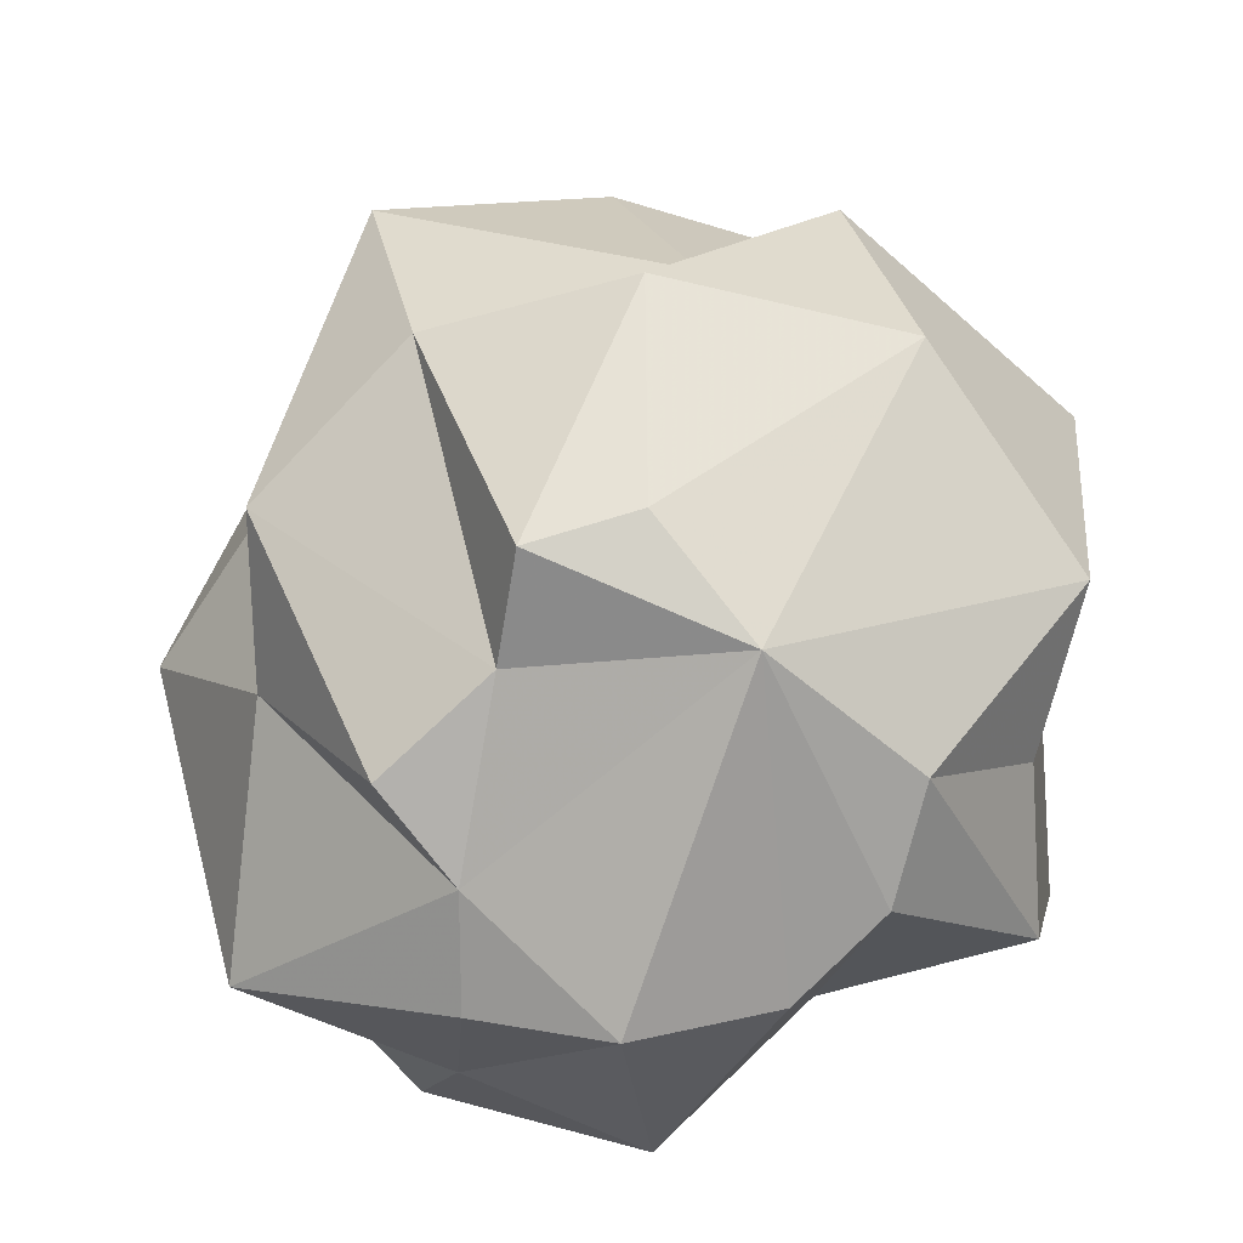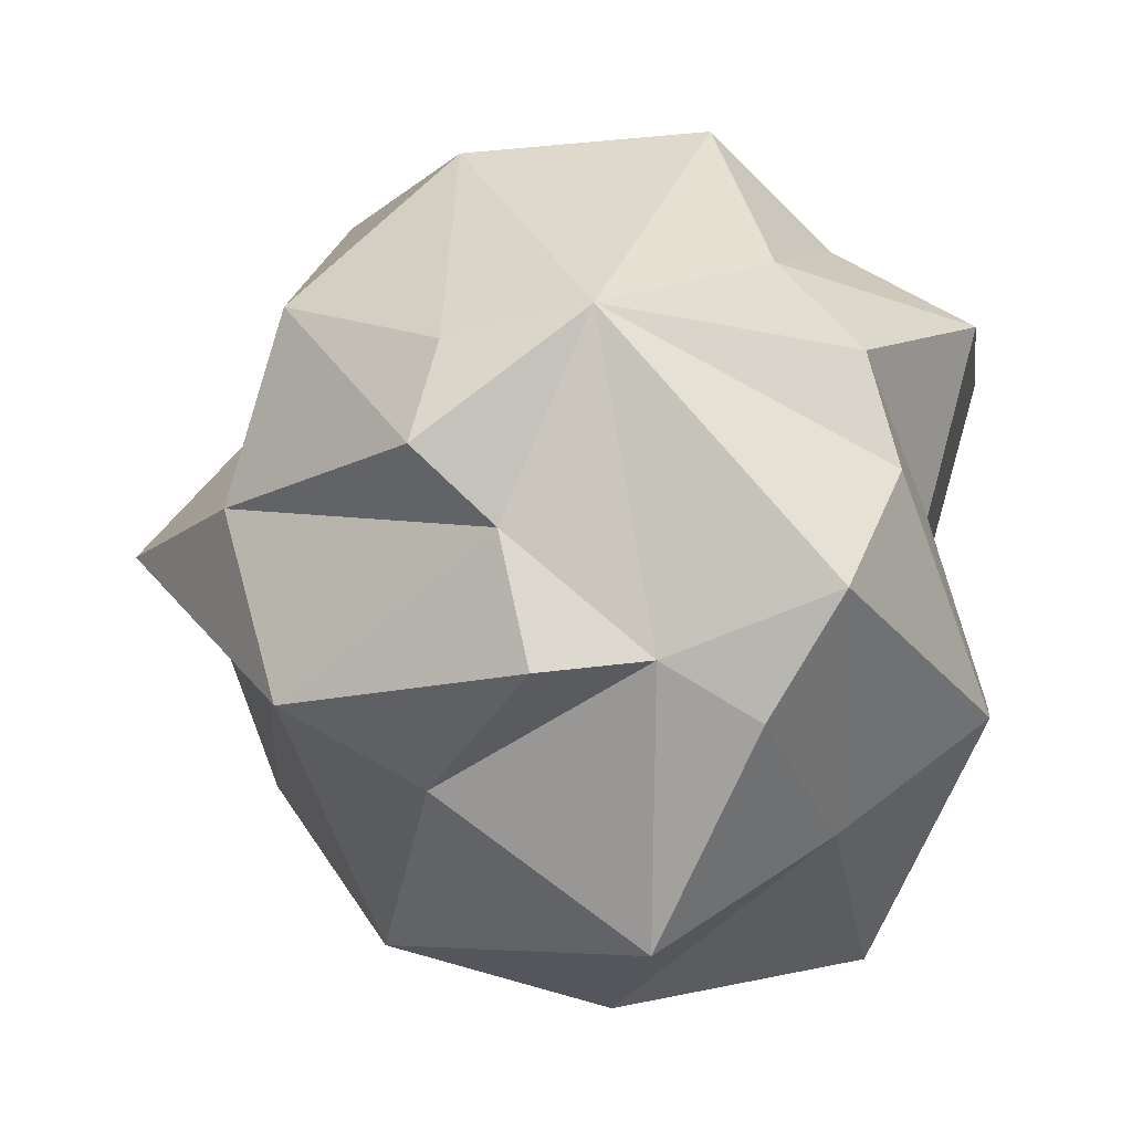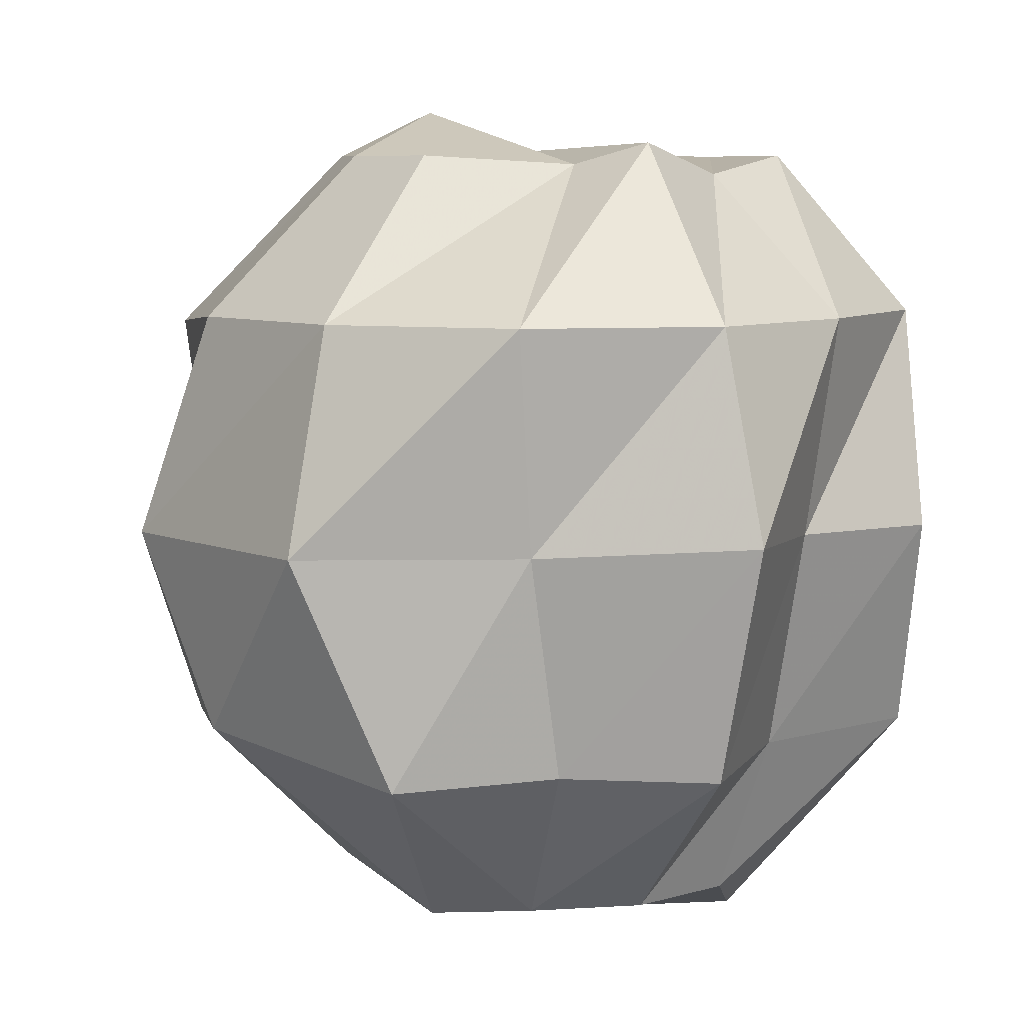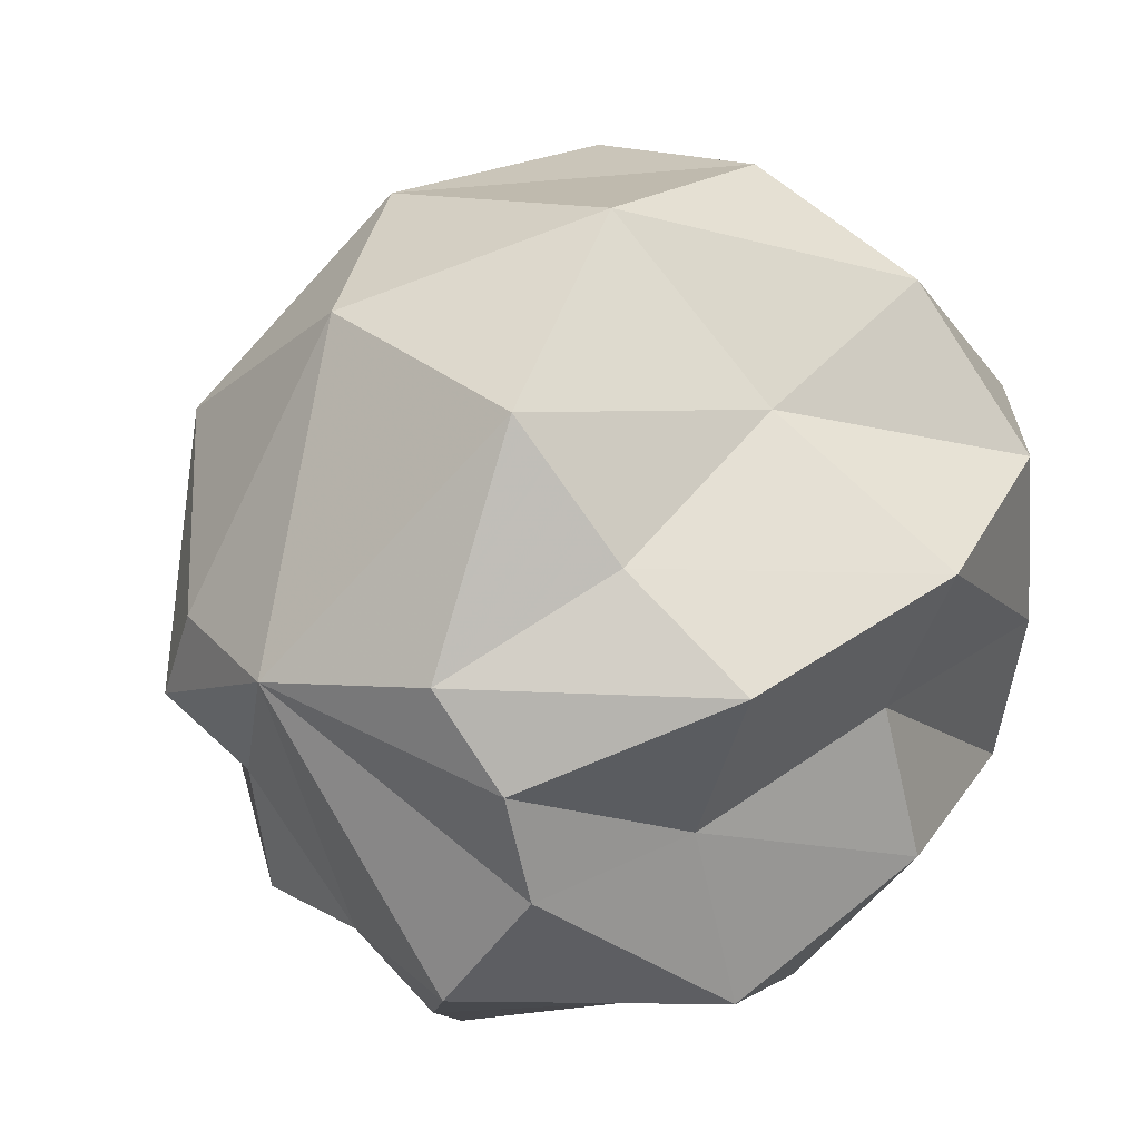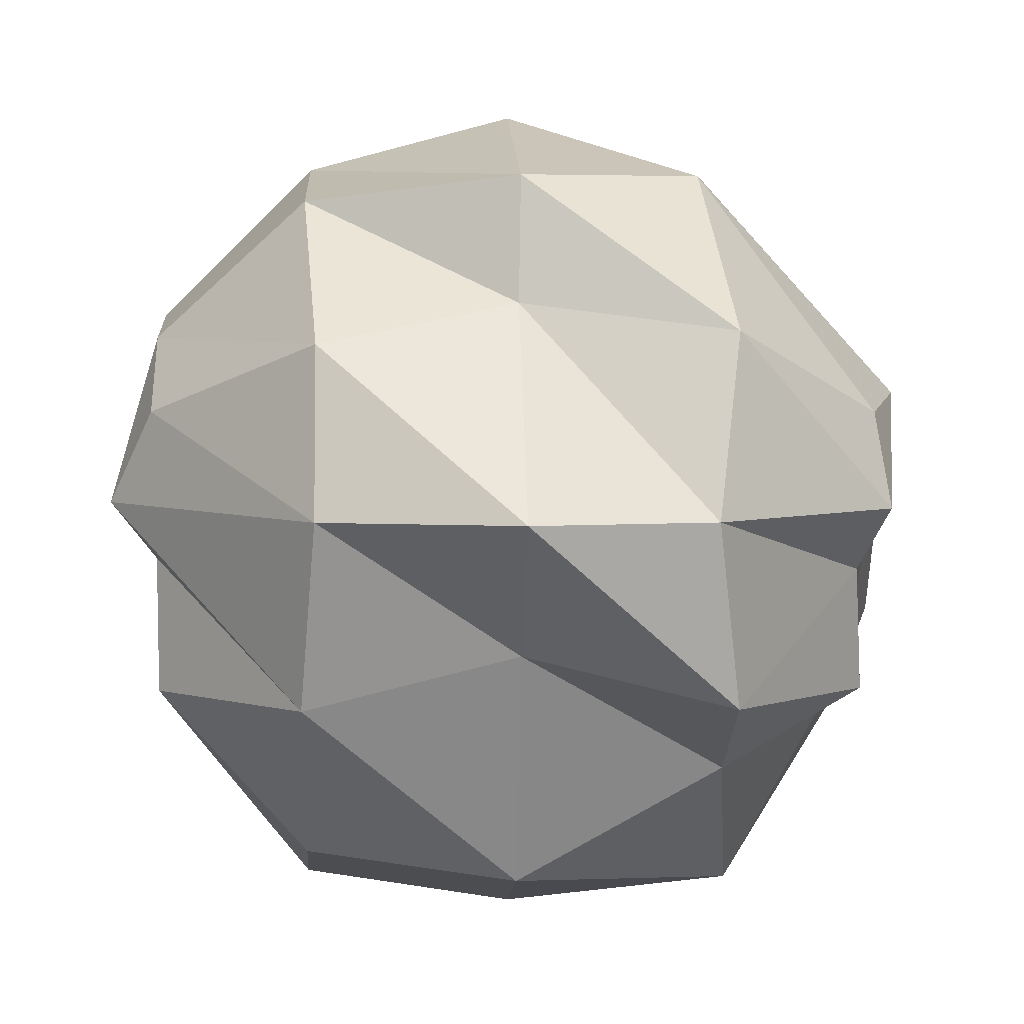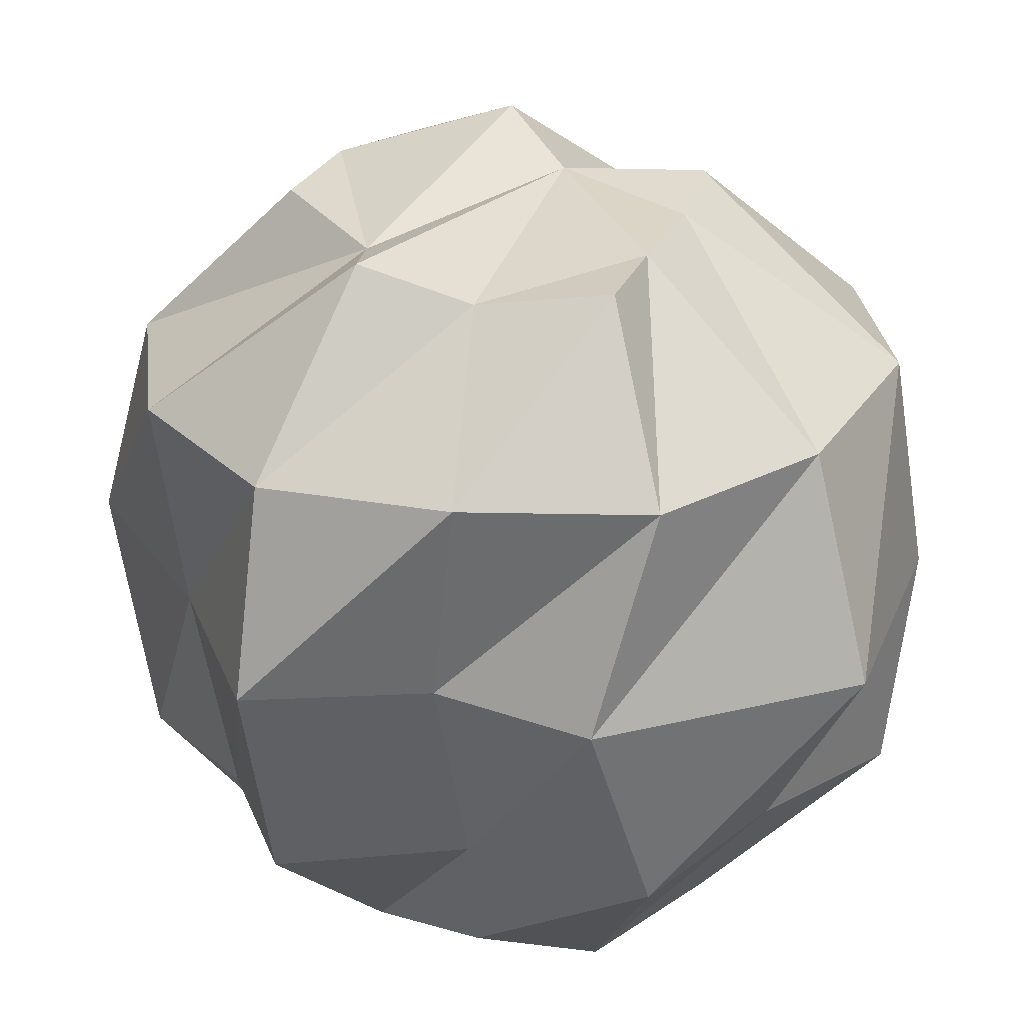
<metadata>
{"format":"obj","ext":"obj","renderer":"f3d","projection":"perspective","resolution":1024,"background":"white","views":[{"elev":-76.5,"azim":-59.4,"up":"+Y"},{"elev":-14.0,"azim":-5.1,"up":"+Z"},{"elev":7.3,"azim":34.5,"up":"+Y"},{"elev":39.4,"azim":39.2,"up":"+Z"},{"elev":1.8,"azim":-92.5,"up":"+Z"},{"elev":29.7,"azim":98.0,"up":"+Y"}]}
</metadata>
<code>
g Geflickte_Kugel
v 44.7 89.45 26.03
v 25.76 84.62 27.43
v 50 -86.6 0
v 36.25 -98.86 -27.58
v 21.37 -86.04 -52.55
v 0 -86.6 -40.19
v -25 -86.6 -43.3
v -31.36 -84.58 -13.41
v -49.61 -89.75 1.973
v -43.3 -86.6 25
v -13.14 -96.31 30.15
v 0 86.6 50
v 25 -86.6 43.3
v 43.3 -86.6 25
v 62.95 -50 0
v 75 -50 -43.3
v 42.1 -47.18 -68.23
v 2.156 -55.97 -94.74
v -43.3 -50 -60.64
v -75 -50 -43.3
v -86.6 -44.2 0
v -75 -50 43.3
v -37.46 -44.42 81.9
v 17 -51.88 85.96
v 43.3 -50 59.56
v 75 -50 43.3
v 74.67 0.7505 5.522
v 86.6 0 -30.75
v 56.59 0 -88.62
v 0 0 -100
v -50 0 -86.6
v -76.72 0 -30.77
v -107.5 0 0
v -64.11 0 50
v -60.37 -0.6467 79.98
v 0 0 100
v 42.09 0 68.84
v 87.05 3.141 46.87
v 79.76 50 0
v 75 50 -43.3
v 43.3 50 -75
v -2.033 50.89 -91.67
v -44.81 49.72 -79.9
v -75 50 -43.3
v -92.14 46.38 0.2504
v -81.36 46.37 39.88
v -43.3 50 75
v 0 50 86.6
v 43.3 50 75
v 75 50 43.3
v 46.66 82.41 0.2439
v 46.75 86.82 -29.98
v 25 86.6 -34.84
v -1.012 85.4 -41.03
v -25 86.6 -43.3
v -19.83 87.5 -10.97
v -32.6 97.36 3.242
v -43.3 86.6 25
v -25 86.6 43.3
f 16 15 3
f 17 16 4
f 18 17 5
f 19 18 6
f 20 19 7
f 21 20 8
f 22 21 9
f 23 22 10
f 53 54 56
f 59 12 2
f 26 25 13
f 15 26 14
f 28 27 15
f 29 28 16
f 30 29 17
f 31 30 18
f 32 31 19
f 33 32 20
f 34 33 21
f 35 34 22
f 36 35 23
f 37 36 24
f 38 37 25
f 27 38 26
f 40 39 27
f 41 40 28
f 42 41 29
f 43 42 30
f 44 43 31
f 45 44 32
f 46 45 33
f 47 46 34
f 48 47 35
f 49 48 36
f 50 49 37
f 39 50 38
f 52 51 39
f 53 52 40
f 54 53 41
f 55 54 42
f 51 56 1
f 57 56 44
f 58 57 45
f 59 58 46
f 12 59 47
f 2 12 48
f 1 2 49
f 51 1 50
f 11 3 14
f 51 52 53
f 4 3 11
f 57 2 56
f 8 6 11
f 56 2 1
f 11 10 9
f 57 58 59
f 6 5 4
f 54 55 56
f 8 7 6
f 11 13 24
f 13 25 24
f 4 16 3
f 5 17 4
f 6 18 5
f 7 19 6
f 8 20 7
f 9 21 8
f 10 22 9
f 11 23 10
f 51 53 56
f 14 26 13
f 3 15 14
f 16 28 15
f 17 29 16
f 18 30 17
f 19 31 18
f 20 32 19
f 21 33 20
f 22 34 21
f 23 35 22
f 24 36 23
f 25 37 24
f 26 38 25
f 15 27 26
f 28 40 27
f 29 41 28
f 30 42 29
f 31 43 30
f 32 44 31
f 33 45 32
f 34 46 33
f 35 47 34
f 36 48 35
f 37 49 36
f 38 50 37
f 27 39 38
f 40 52 39
f 41 53 40
f 42 54 41
f 43 55 42
f 23 11 24
f 45 57 44
f 46 58 45
f 47 59 46
f 48 12 47
f 49 2 48
f 50 1 49
f 39 51 50
f 13 11 14
f 6 4 11
f 57 59 2
f 9 8 11
f 55 43 44
f 56 55 44

</code>
